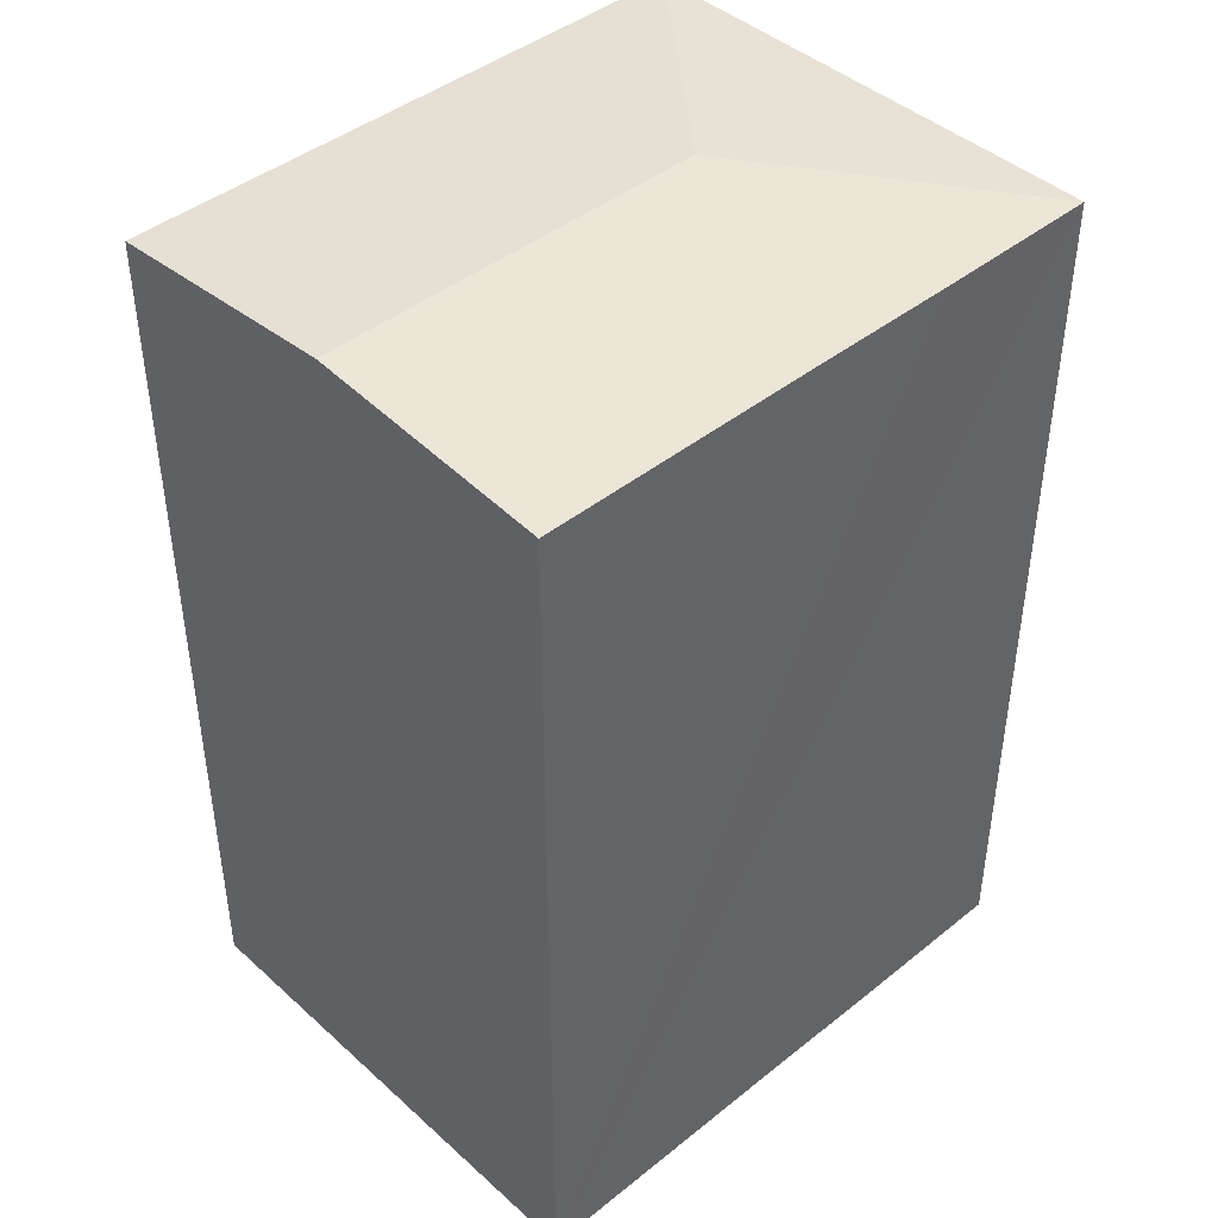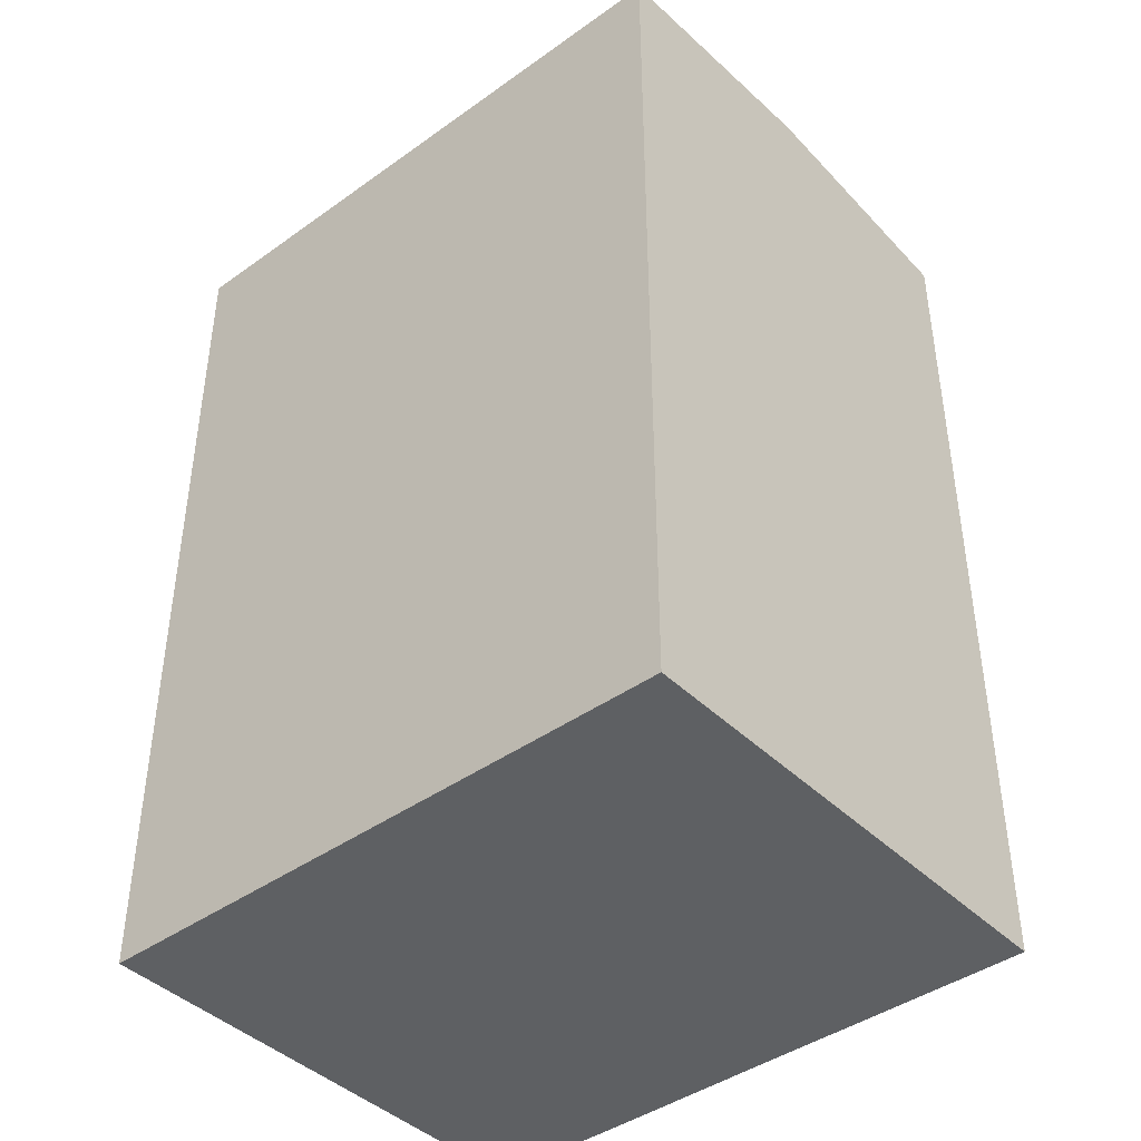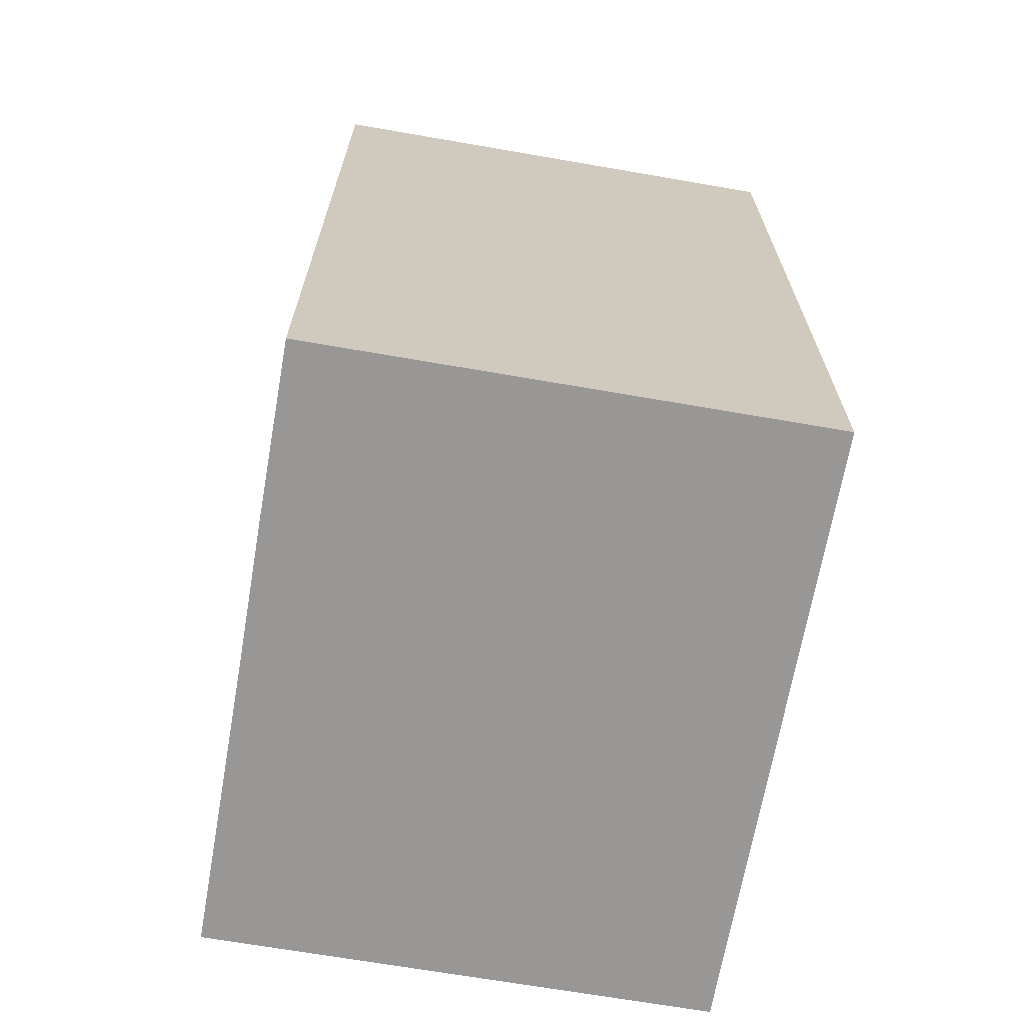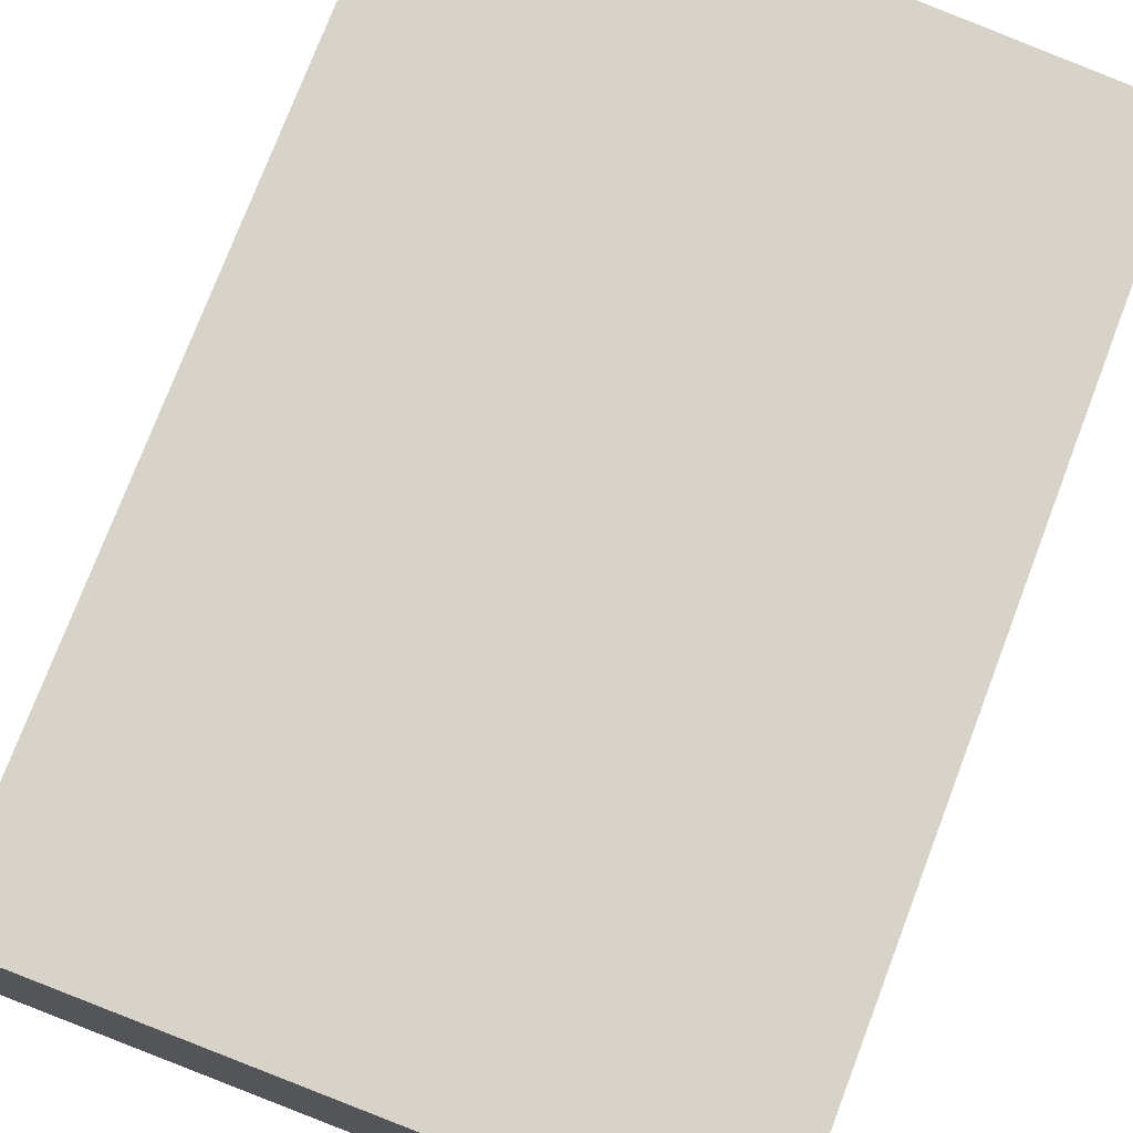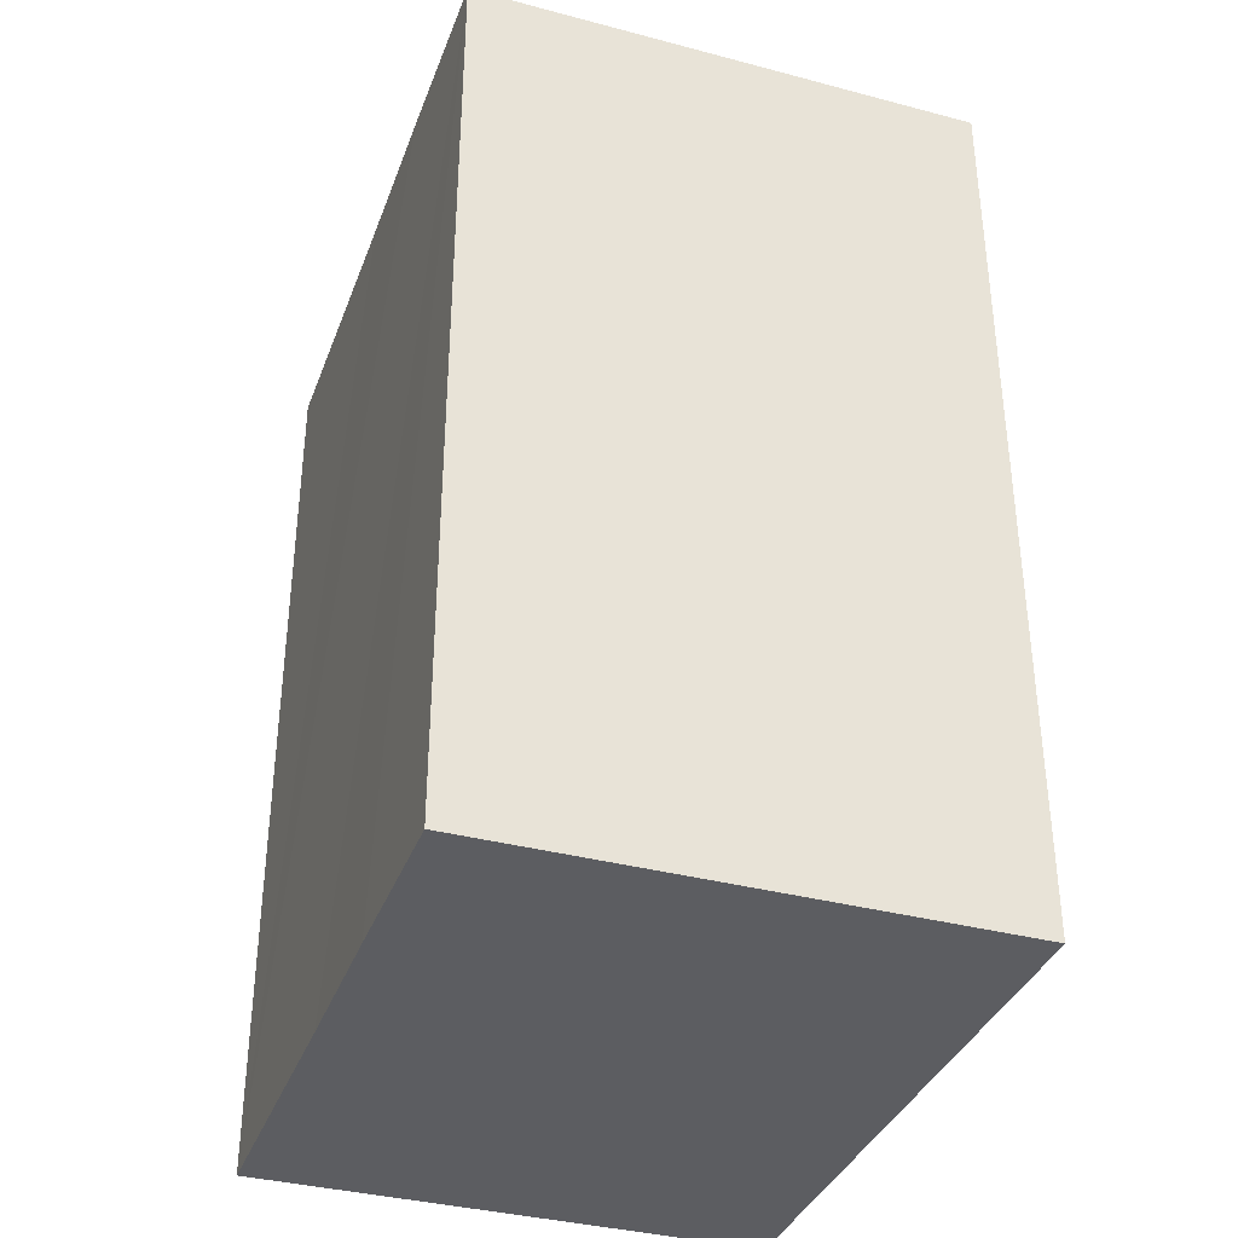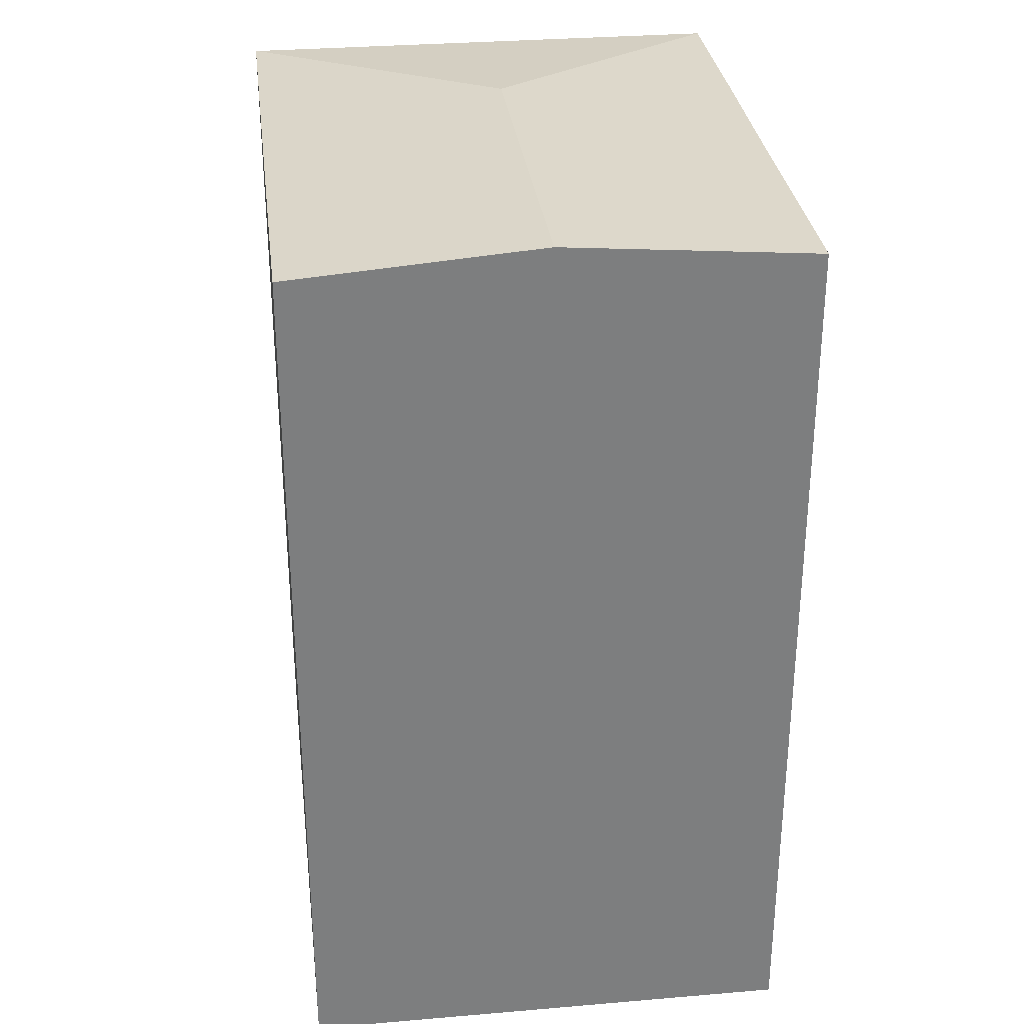
<metadata>
{"format":"obj","ext":"obj","renderer":"f3d","projection":"perspective","resolution":1024,"background":"white","views":[{"elev":43.2,"azim":142.1,"up":"+Y"},{"elev":-42.3,"azim":46.2,"up":"+Y"},{"elev":-68.2,"azim":-94.4,"up":"+Y"},{"elev":76.1,"azim":20.9,"up":"+Z"},{"elev":-36.4,"azim":-103.6,"up":"+Y"},{"elev":31.1,"azim":88.5,"up":"+Y"}]}
</metadata>
<code>
v  6.771 26.93 6.755
v  19.31 26.34 12.95
v  18.62 26.93 5.624
v  1.4 26.34 14.71
v  9.563 26.34 -0.914
v  17.92 26.34 -1.726
v  5.074 26.34 -0.501
v  0 26.34 1.613e-15
v  1.374 26.34 14.44
v  1.396 26.34 14.66
v  17.92 1.057e-16 -1.726
v  9.563 5.597e-17 -0.914
v  5.074 3.068e-17 -0.501
v  0 0 0
v  1.374 -8.839e-16 14.44
v  1.396 -8.98e-16 14.66
v  1.4 -9.005e-16 14.71
v  19.31 -7.93e-16 12.95
v  18.62 -3.444e-16 5.624
g defaultobject
f 1 2 3
f 2 1 4
f 5 3 6
f 3 5 1
f 1 5 7
f 1 7 8
f 9 1 8
f 1 9 10
f 1 10 4
f 11 5 6
f 5 11 7
f 7 11 8
f 8 11 12
f 8 12 13
f 8 13 14
f 14 9 8
f 9 14 10
f 10 14 4
f 4 14 15
f 4 15 16
f 4 16 17
f 4 18 2
f 18 4 17
f 3 11 6
f 11 3 2
f 11 2 19
f 19 2 18
f 16 18 17
f 18 16 15
f 18 15 14
f 18 14 19
f 19 14 13
f 19 13 12
f 19 12 11

</code>
